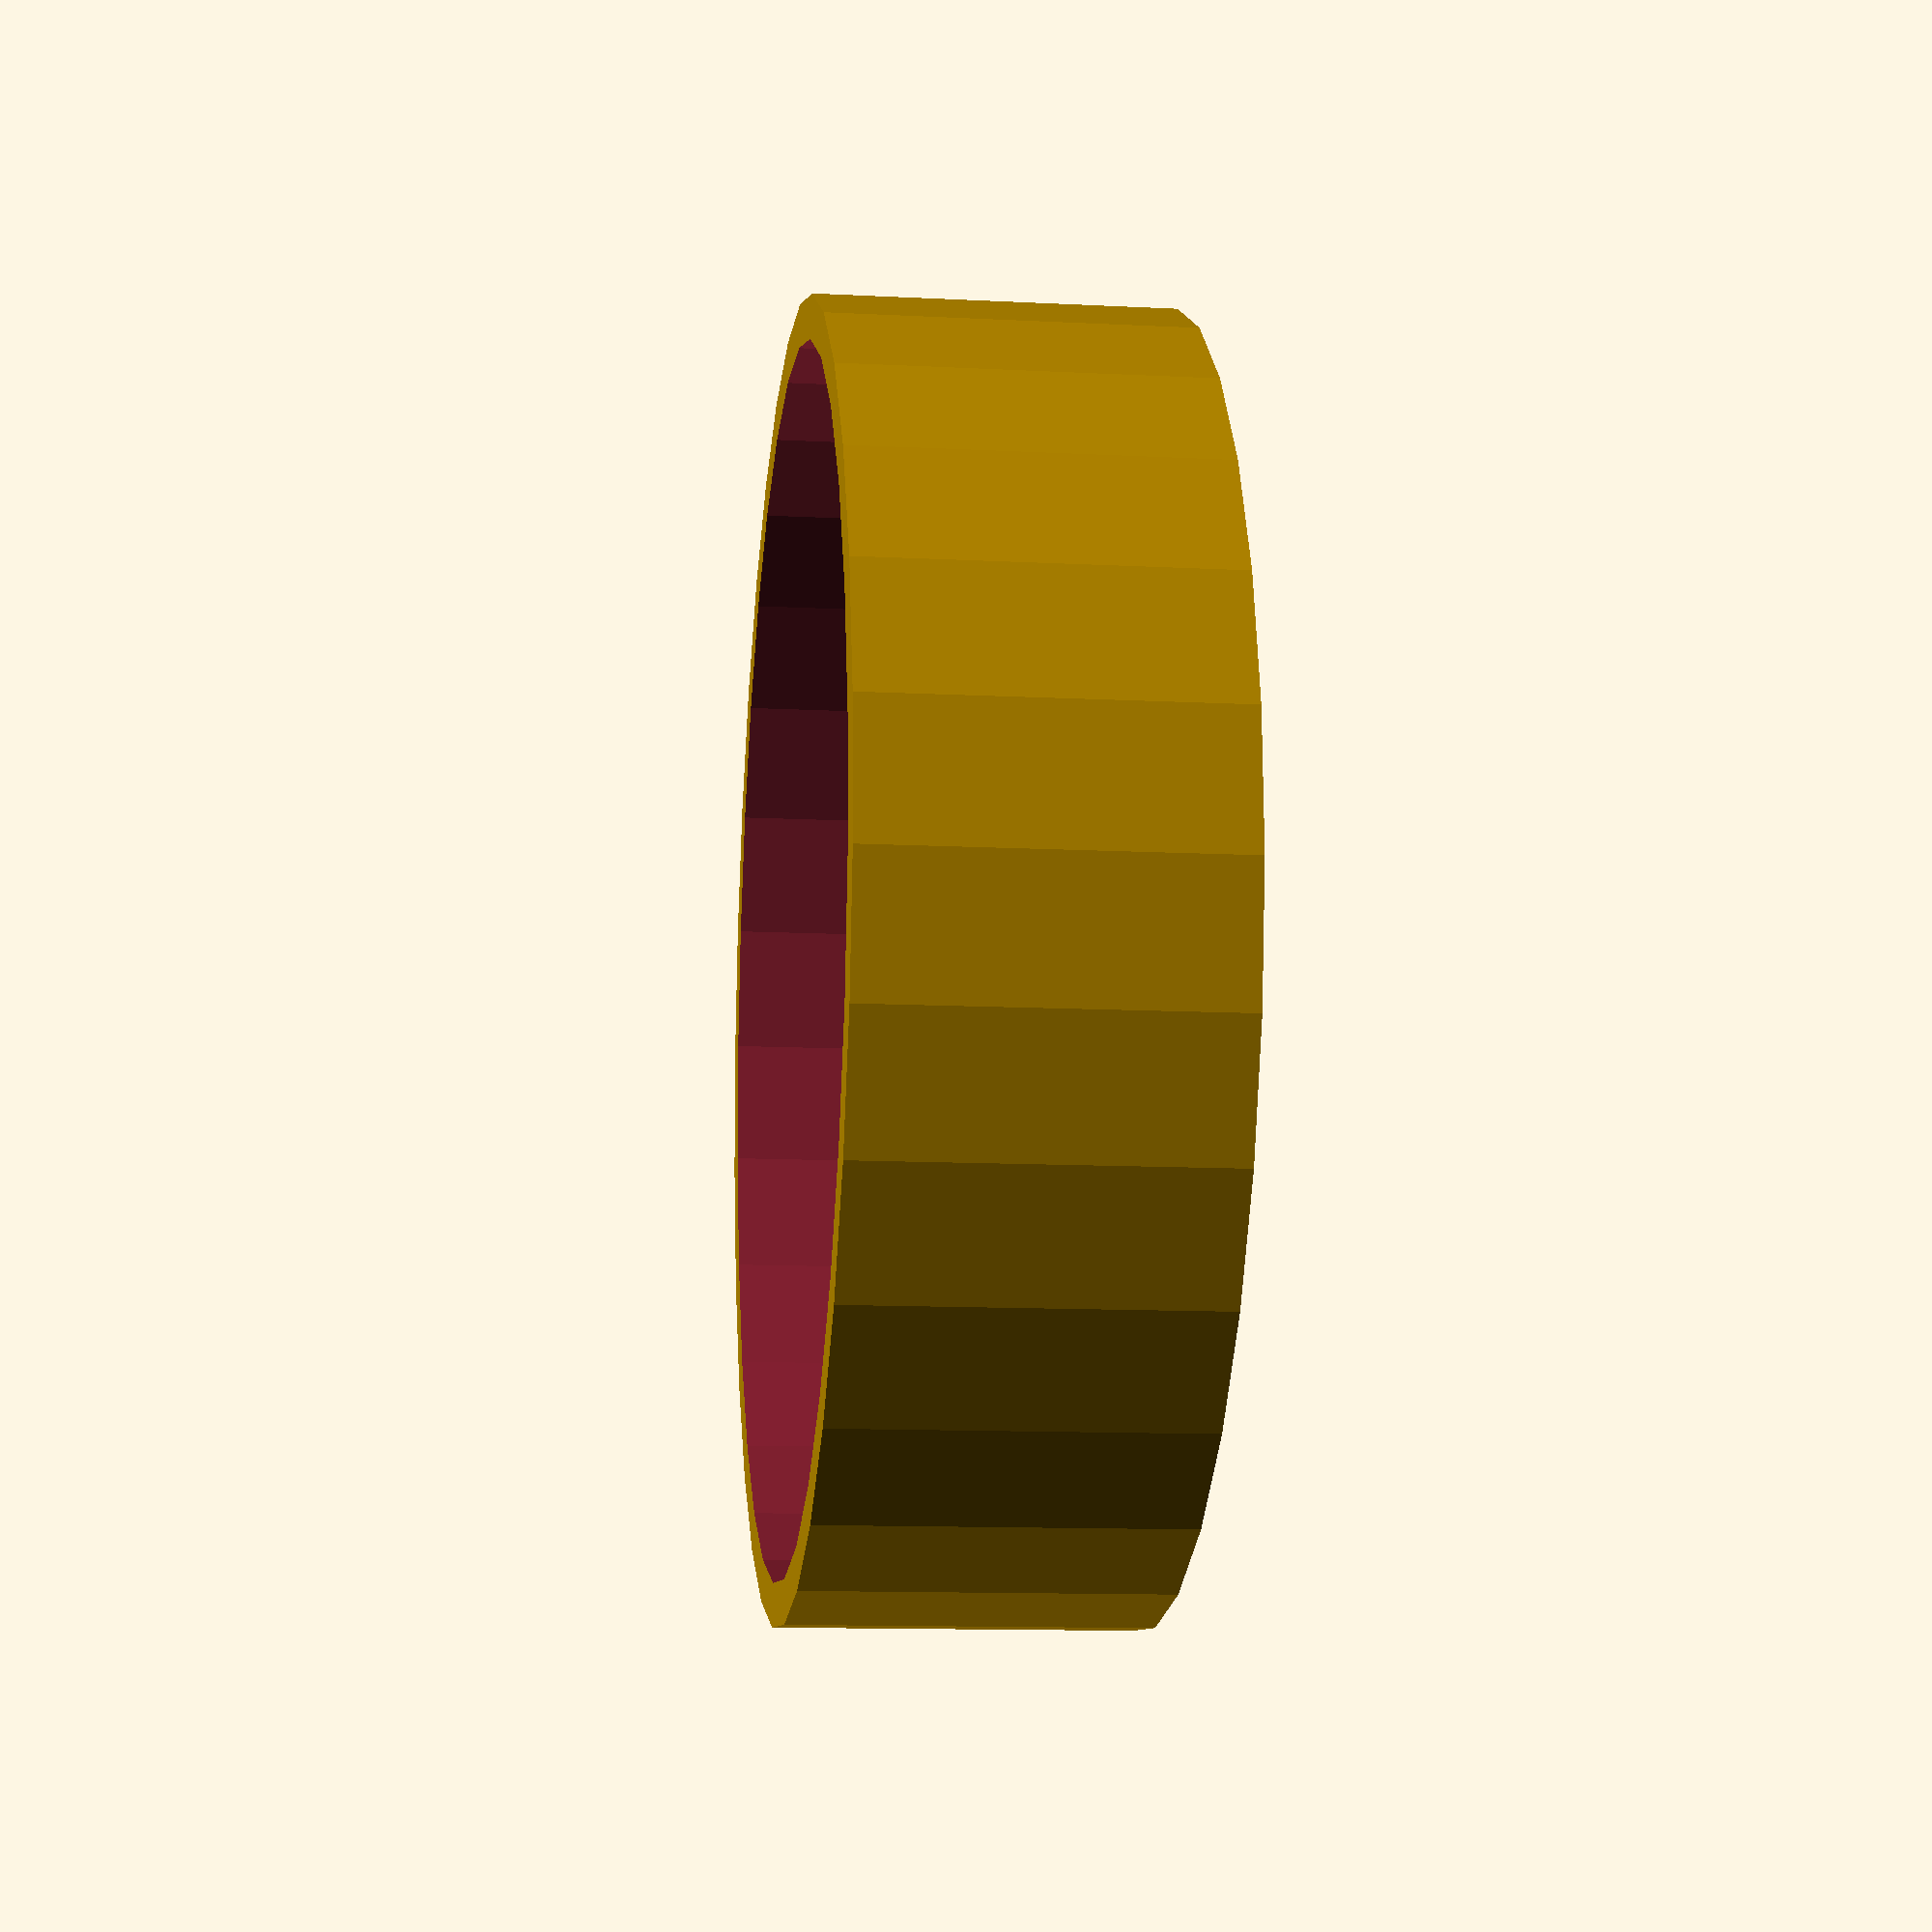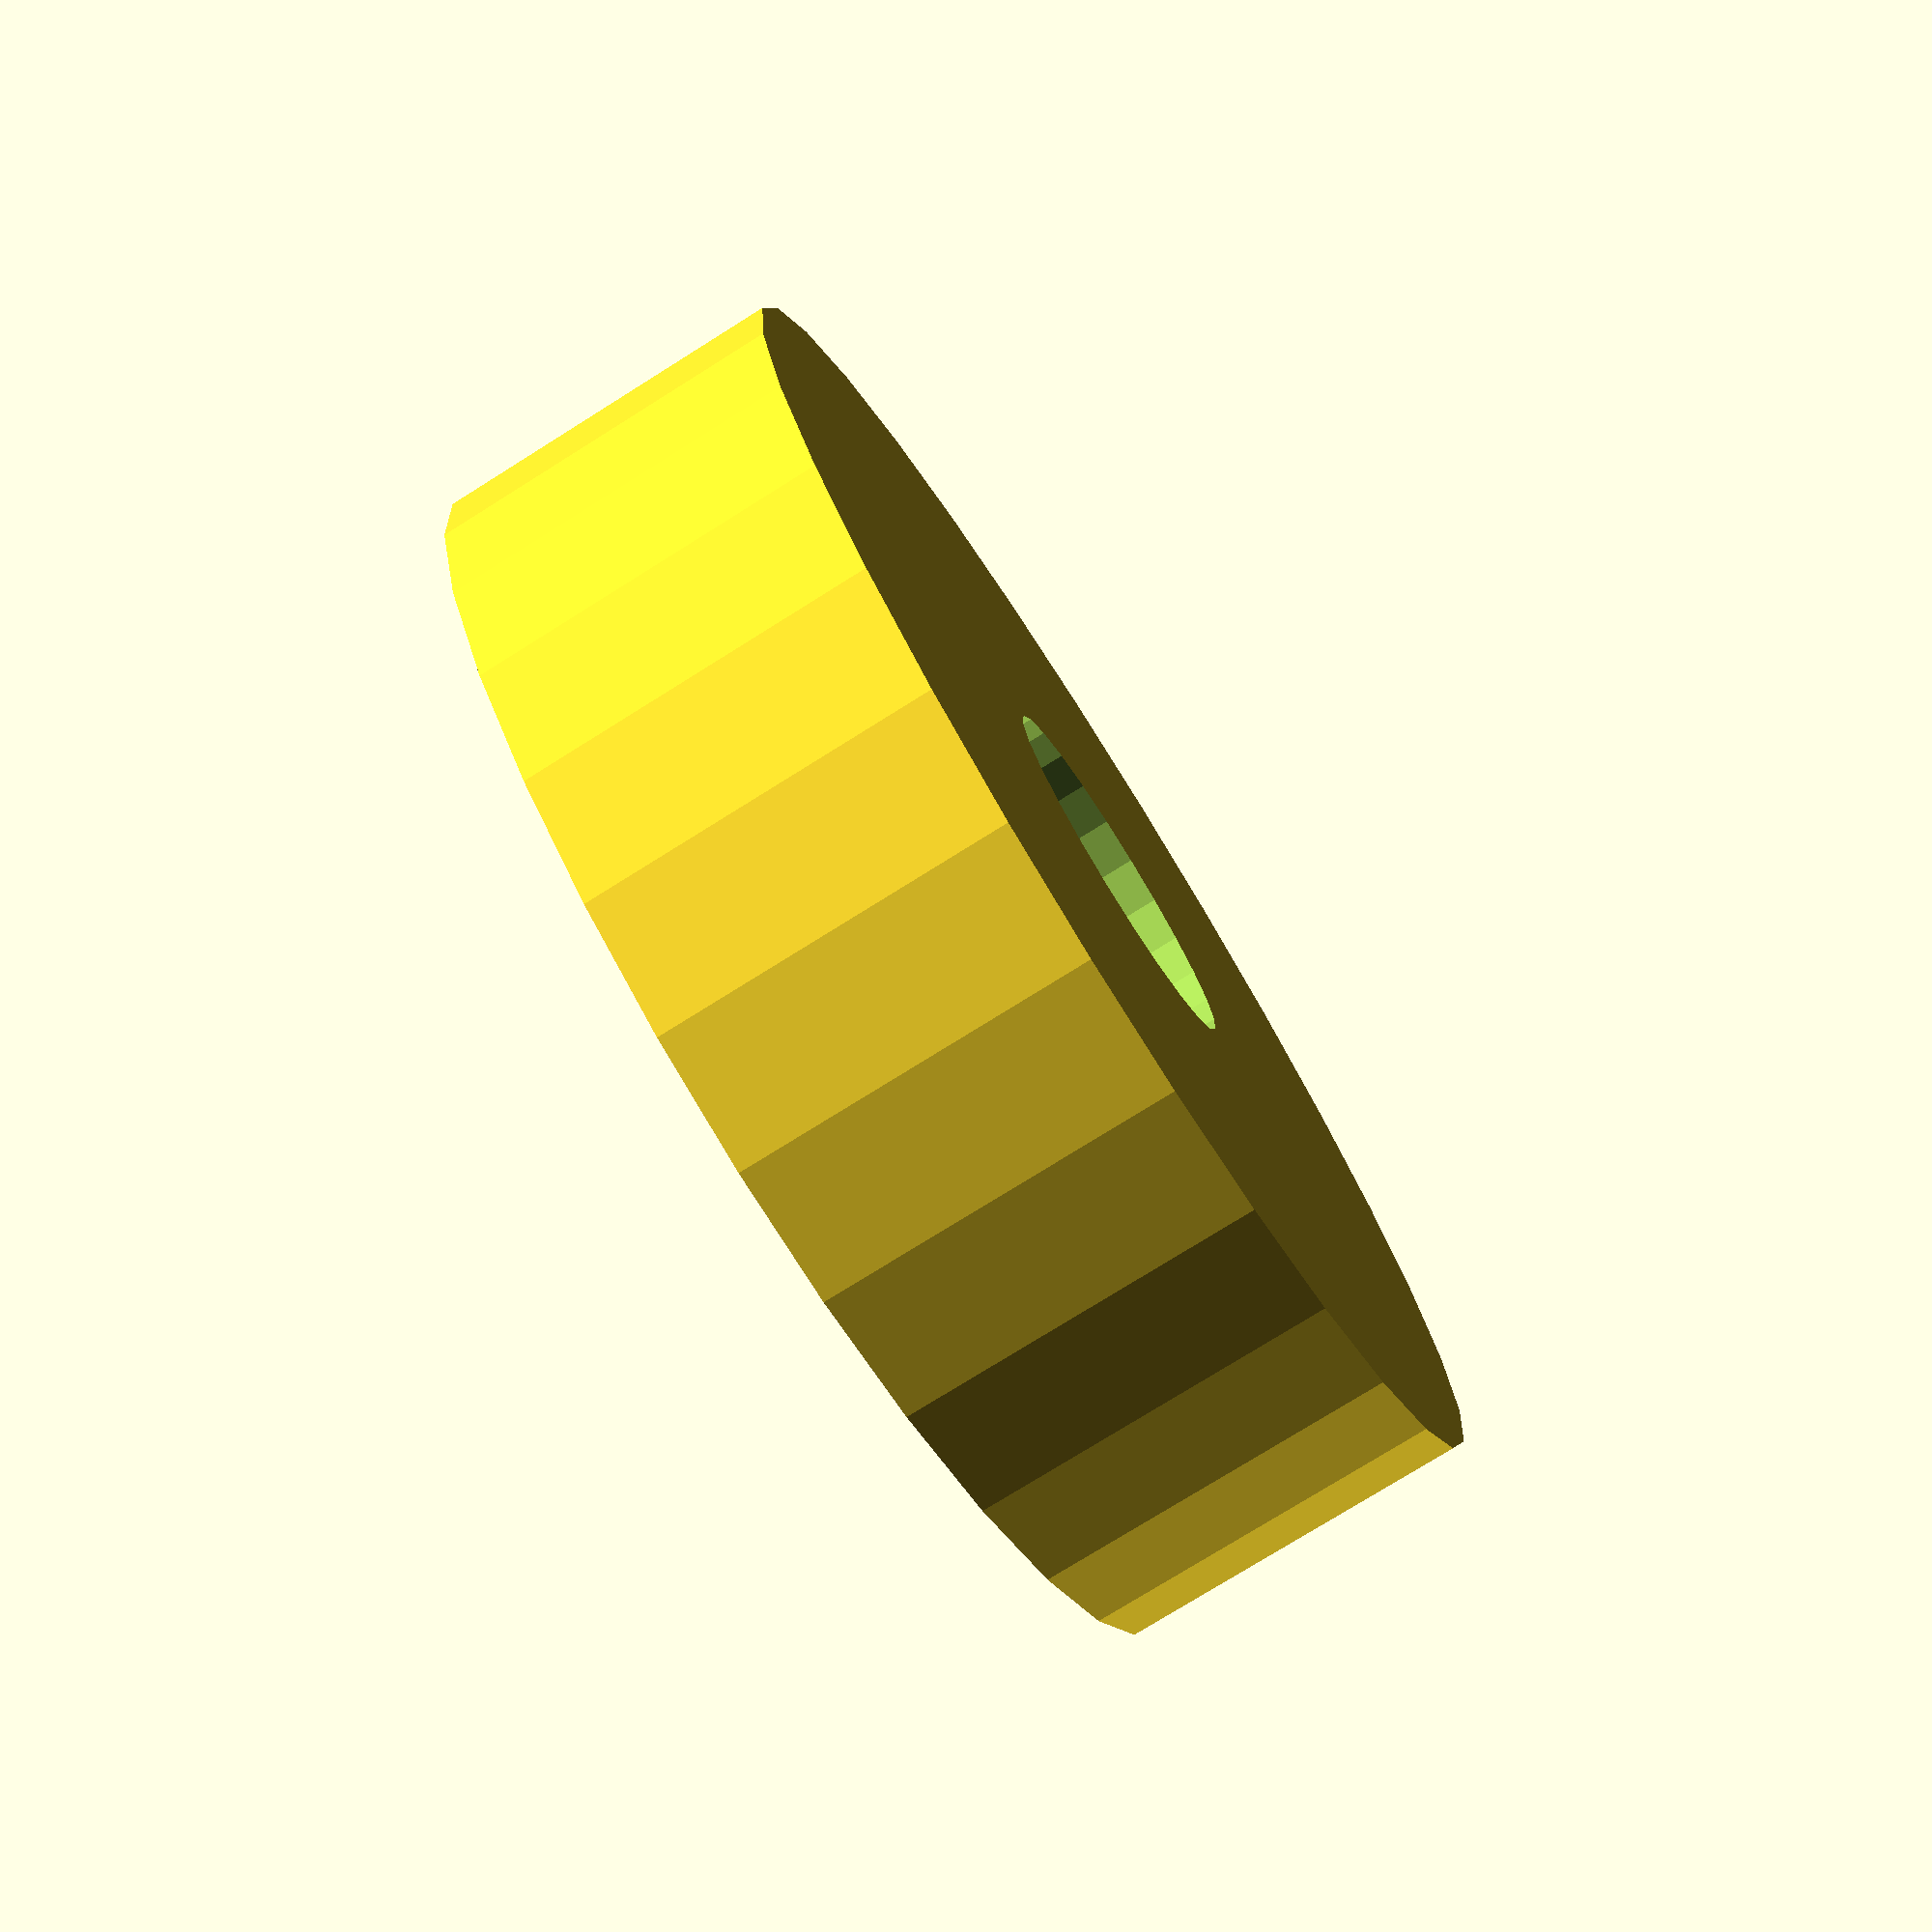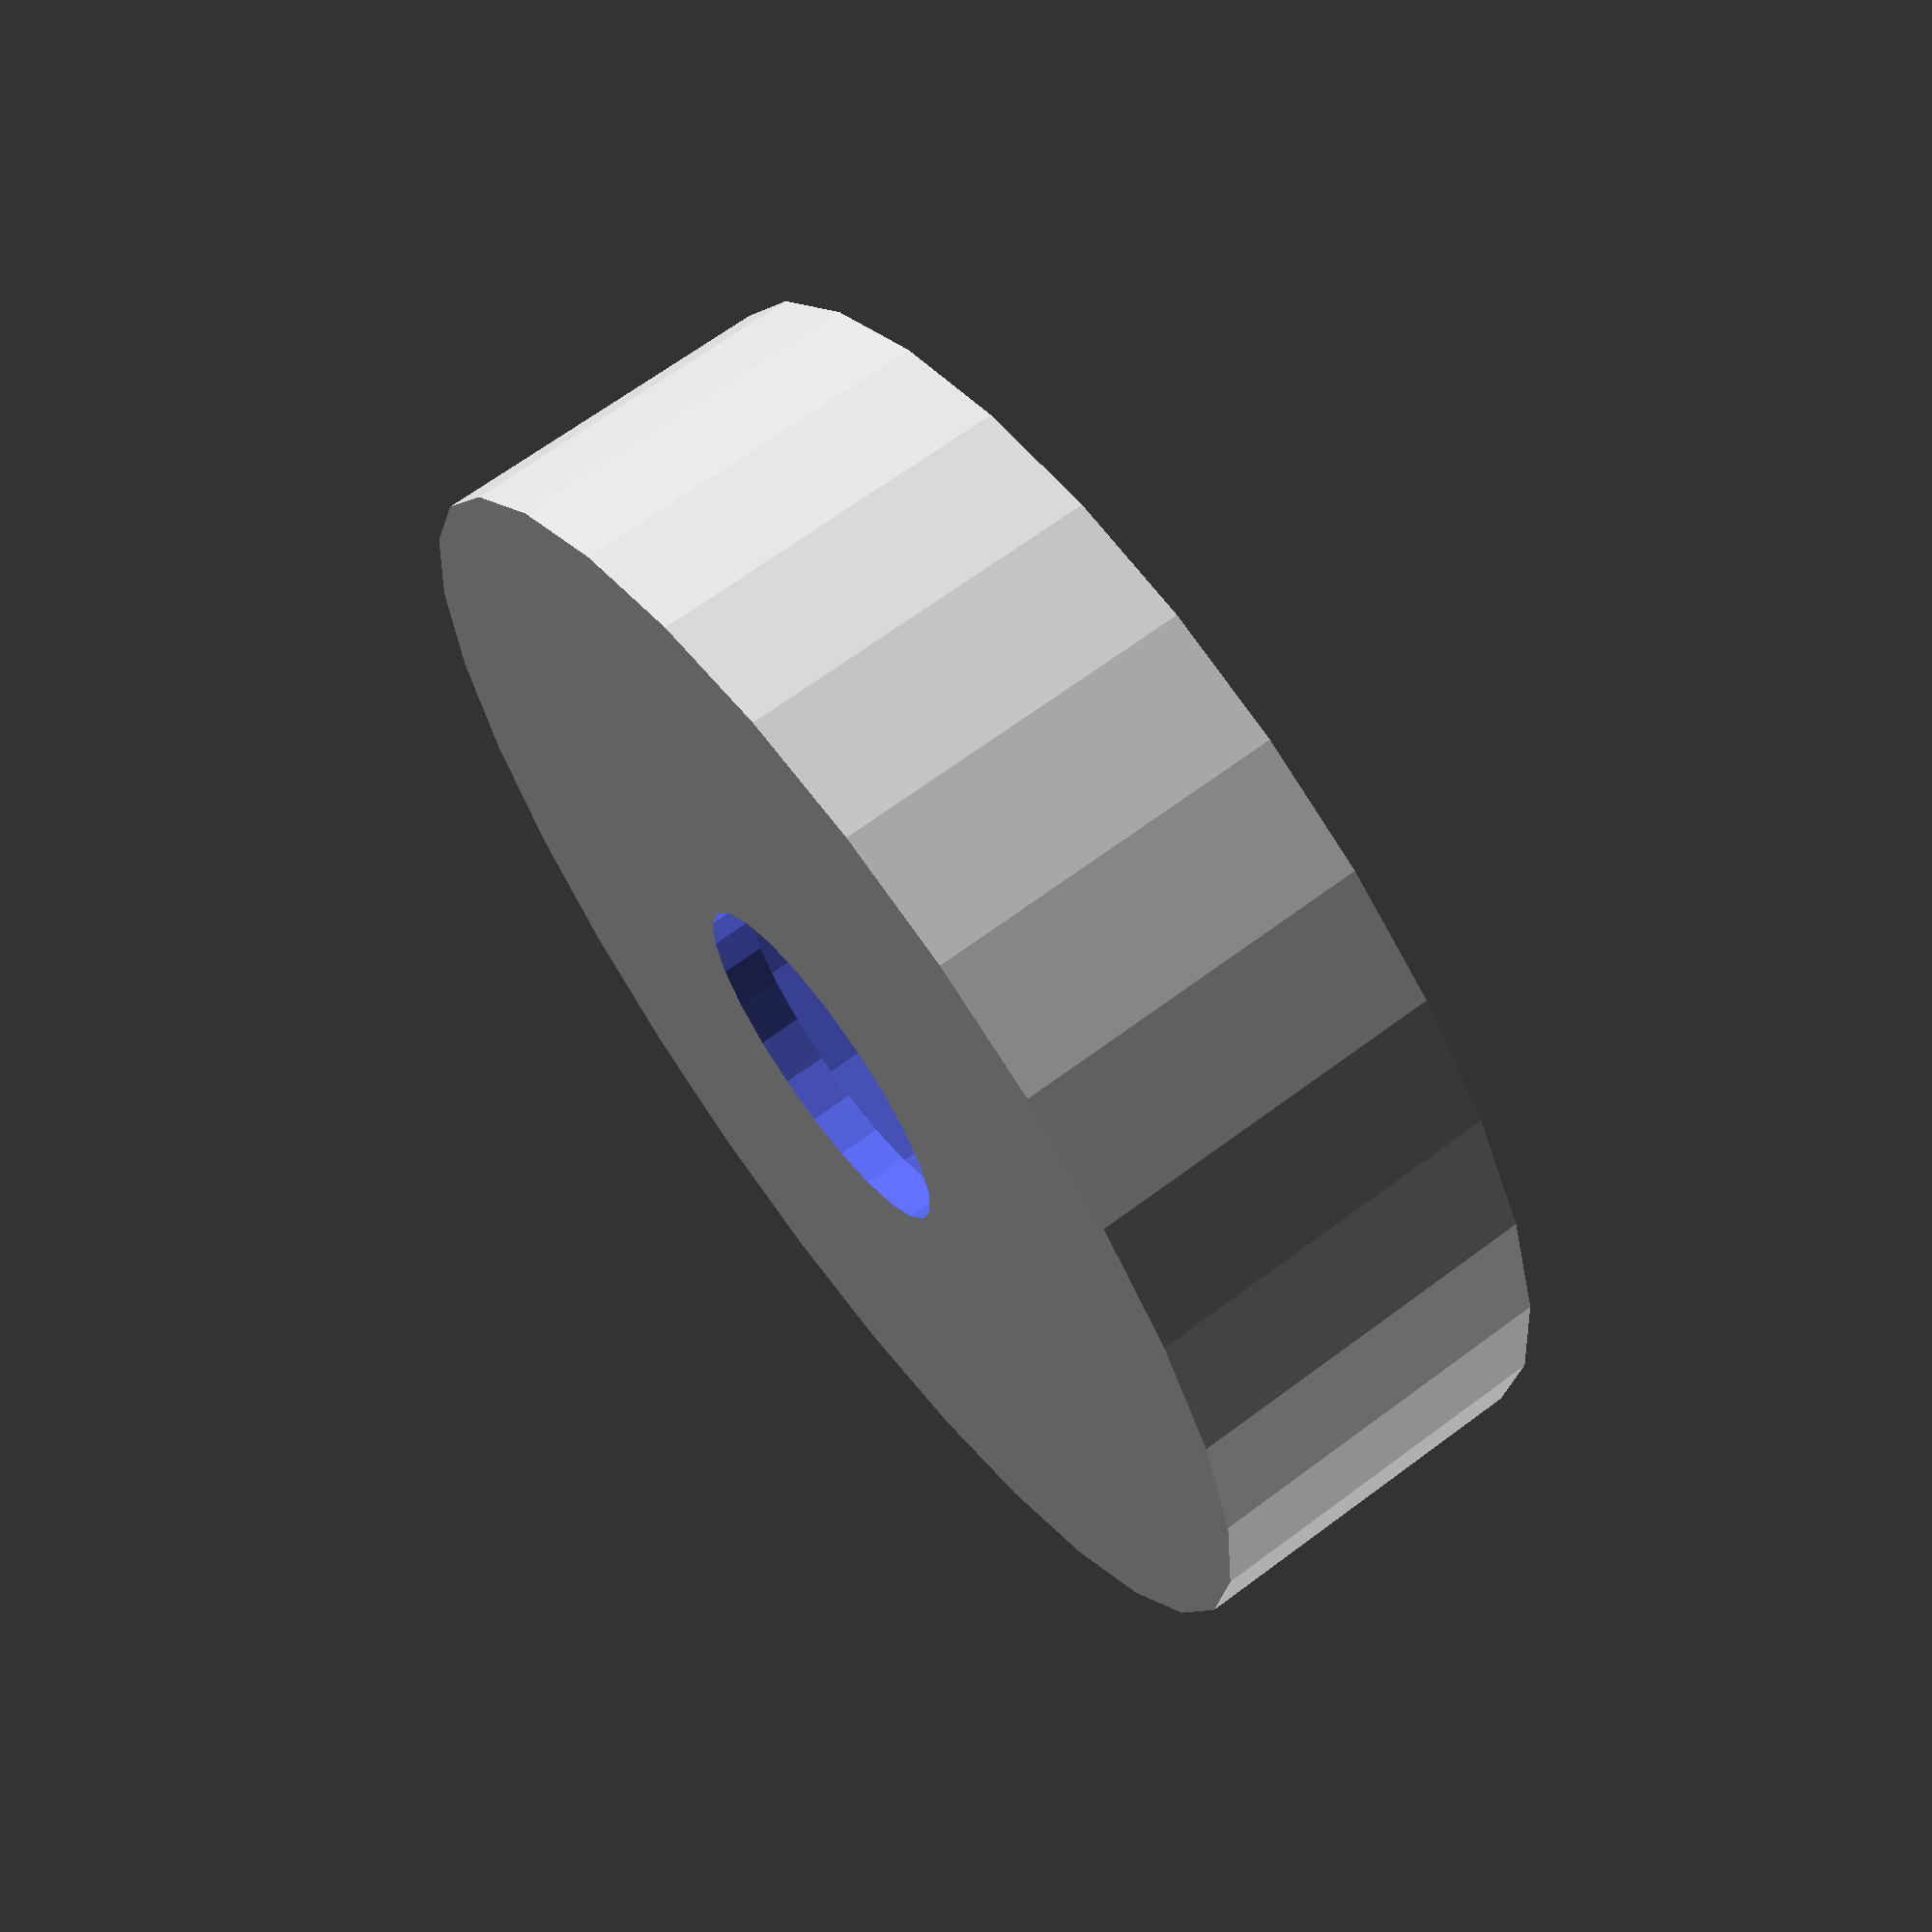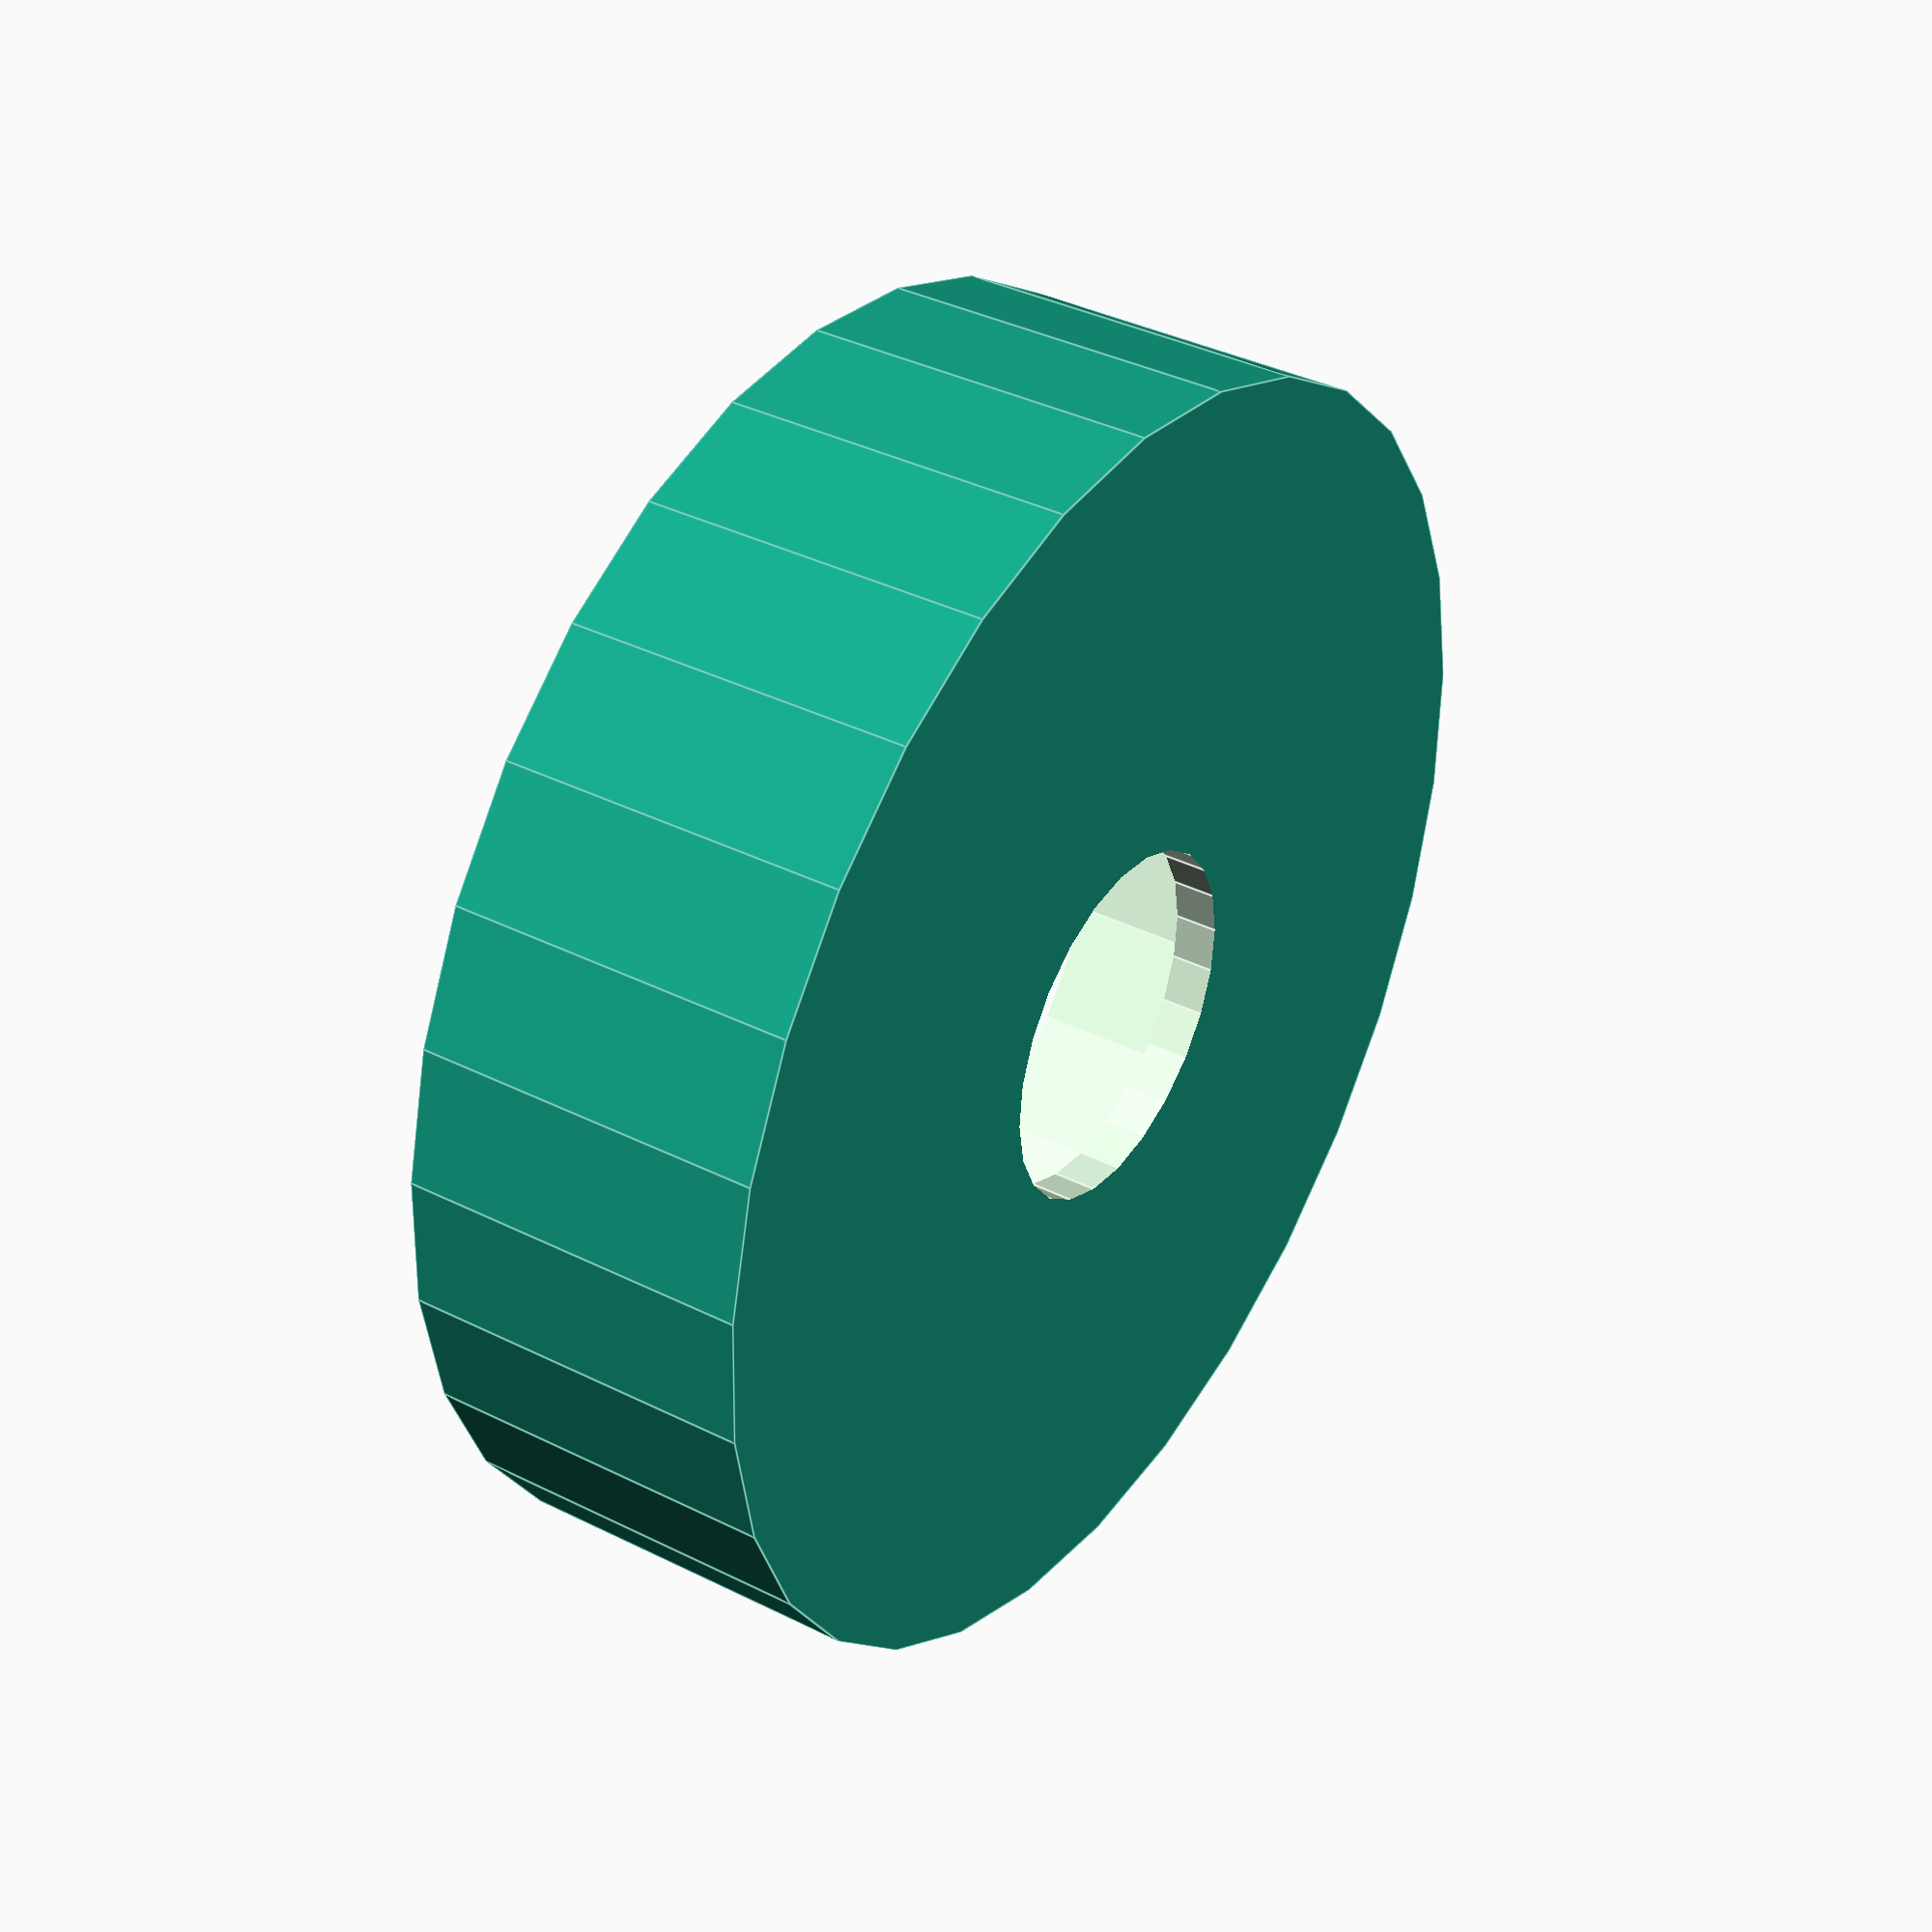
<openscad>
/**
 * Project Name :Pet-o-Nator
 *
 * Author: Carlos Eduardo Foltran
 * GitHub: [GitHub Repository URL]
 * Thingiverse: [Thingiverse Project URL]
 * License: Creative Commons CC0 1.0 Universal (CC0 1.0)
 * Description: This is an reinforcement for the bottle caps. The original cap must be glued inside
 *
 * Date Created: [Date of initial creation]
 * Last Updated: [Date of last modification]
 *
 * This OpenSCAD file is provided under the Creative Commons CC0 1.0 Universal (CC0 1.0) License.
 * You are free to use, modify, and distribute this design for any purpose, without any restrictions.
 *
 * For more details about the CC0 license, visit: https://creativecommons.org/publicdomain/zero/1.0/
 */

CapExternalDiamenter = 50.5;
CapHeigth = 13;
CapThickness = 1.2;
ValveDiameter = 15;
ValveRequiredThickness = 3;

$fa = ($preview) ? $fa : 2;
$fs = ($preview) ? $fs : .2;

ReinforcementThickness = ValveRequiredThickness - CapThickness;
ReinforcementDiamenter = CapExternalDiamenter + 2 * ReinforcementThickness;
ReinforcementHeigth = CapHeigth + ReinforcementThickness;

difference()
{
    cylinder(h = ReinforcementHeigth, d = ReinforcementDiamenter, center = false);
    translate(v = [ 0, 0, ReinforcementThickness ])
    {
        cylinder(h = ReinforcementHeigth, d = CapExternalDiamenter, center = false);
    }
    translate(v = [ 0, 0, -1 ])
    {
        cylinder(h = ReinforcementThickness + 2, d = ValveDiameter, center = false);
    }
}
</openscad>
<views>
elev=191.8 azim=302.9 roll=97.1 proj=p view=wireframe
elev=76.1 azim=274.6 roll=122.1 proj=p view=wireframe
elev=293.4 azim=84.0 roll=233.2 proj=p view=solid
elev=143.1 azim=196.3 roll=56.9 proj=p view=edges
</views>
